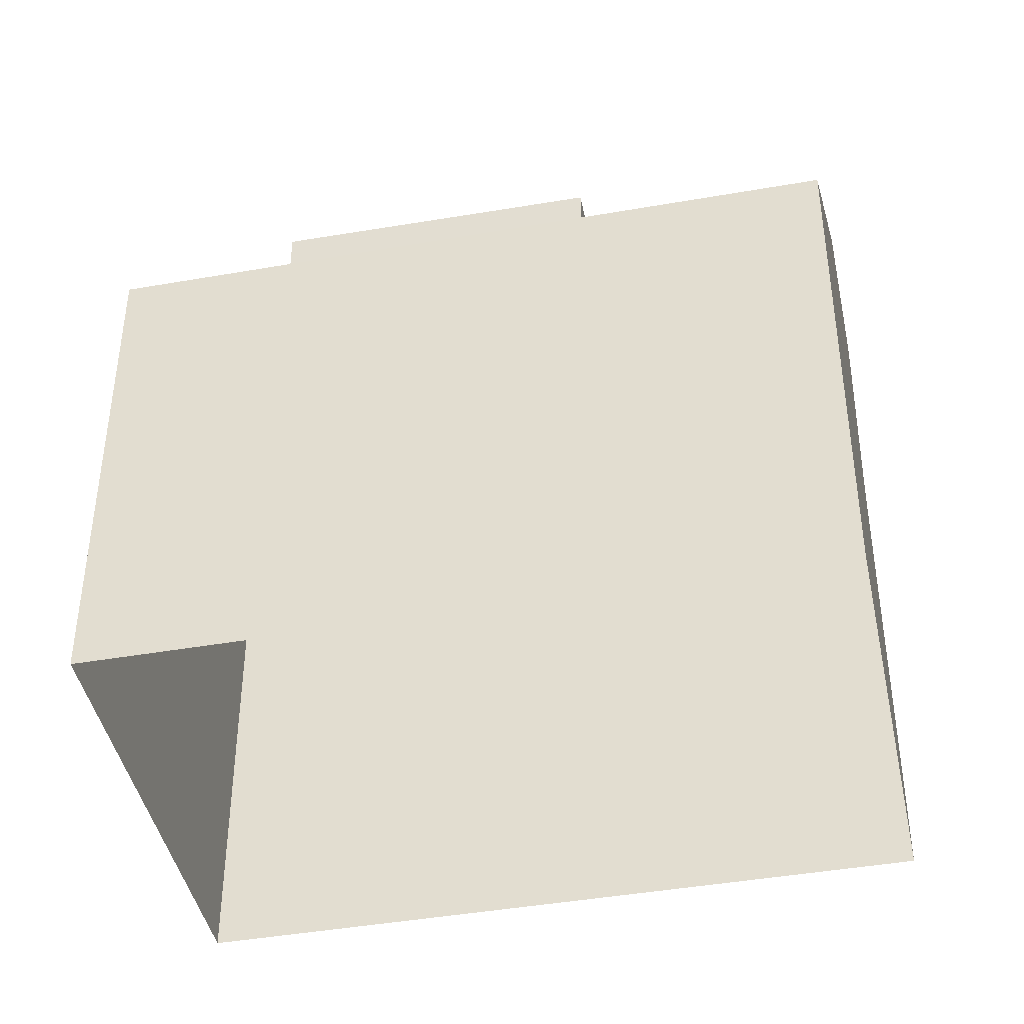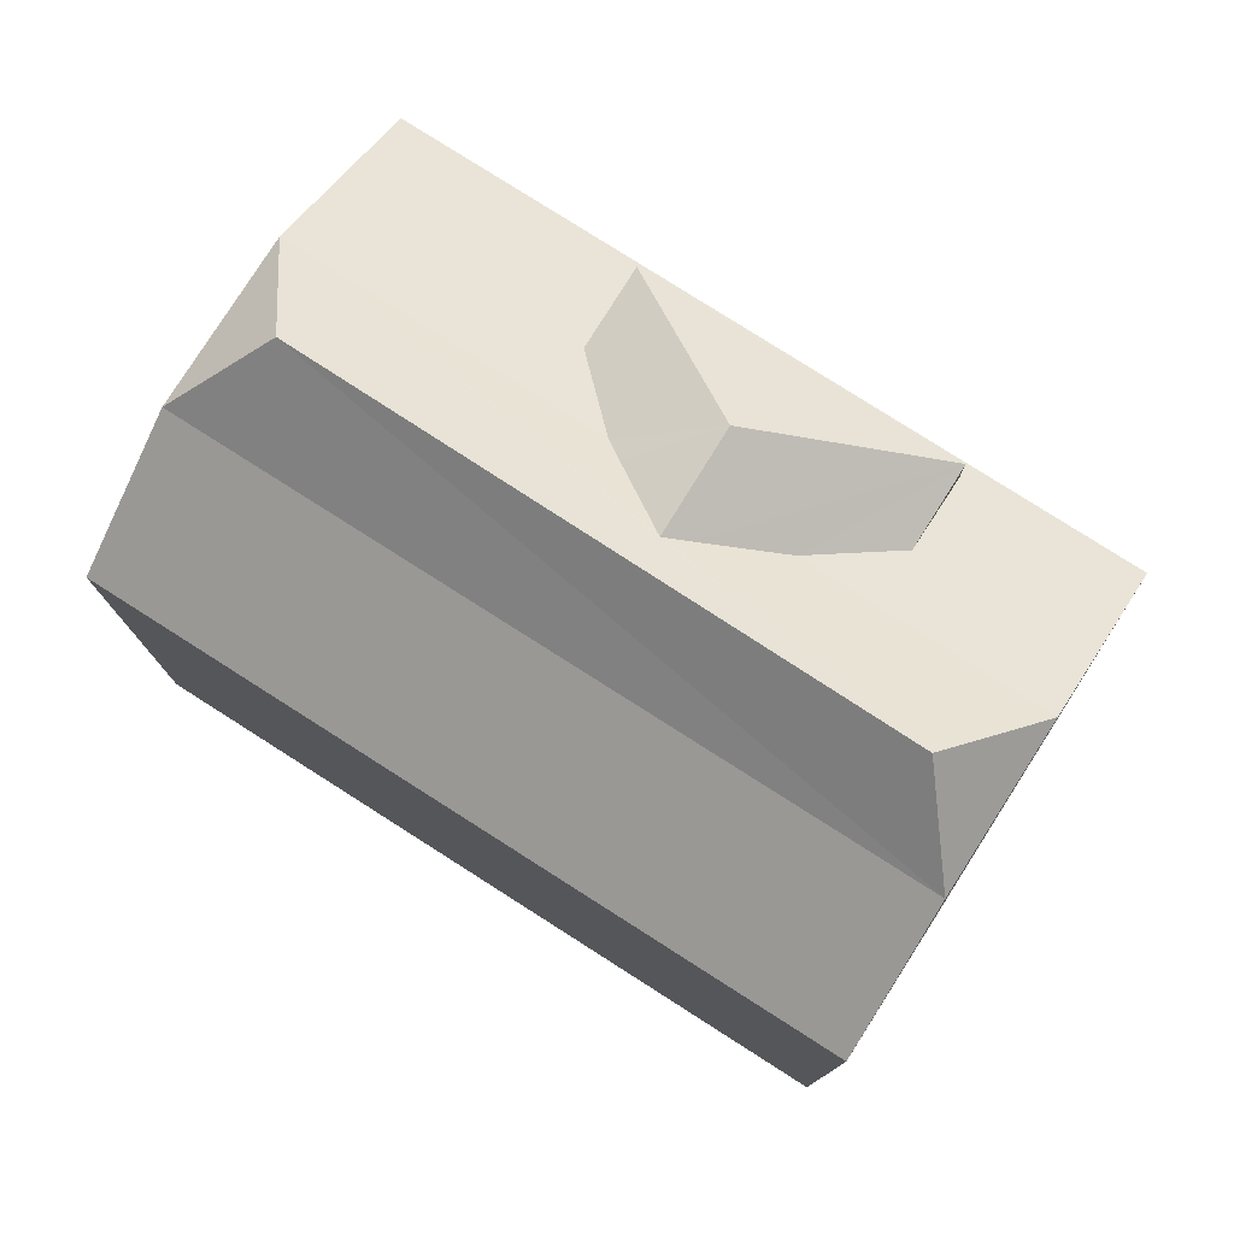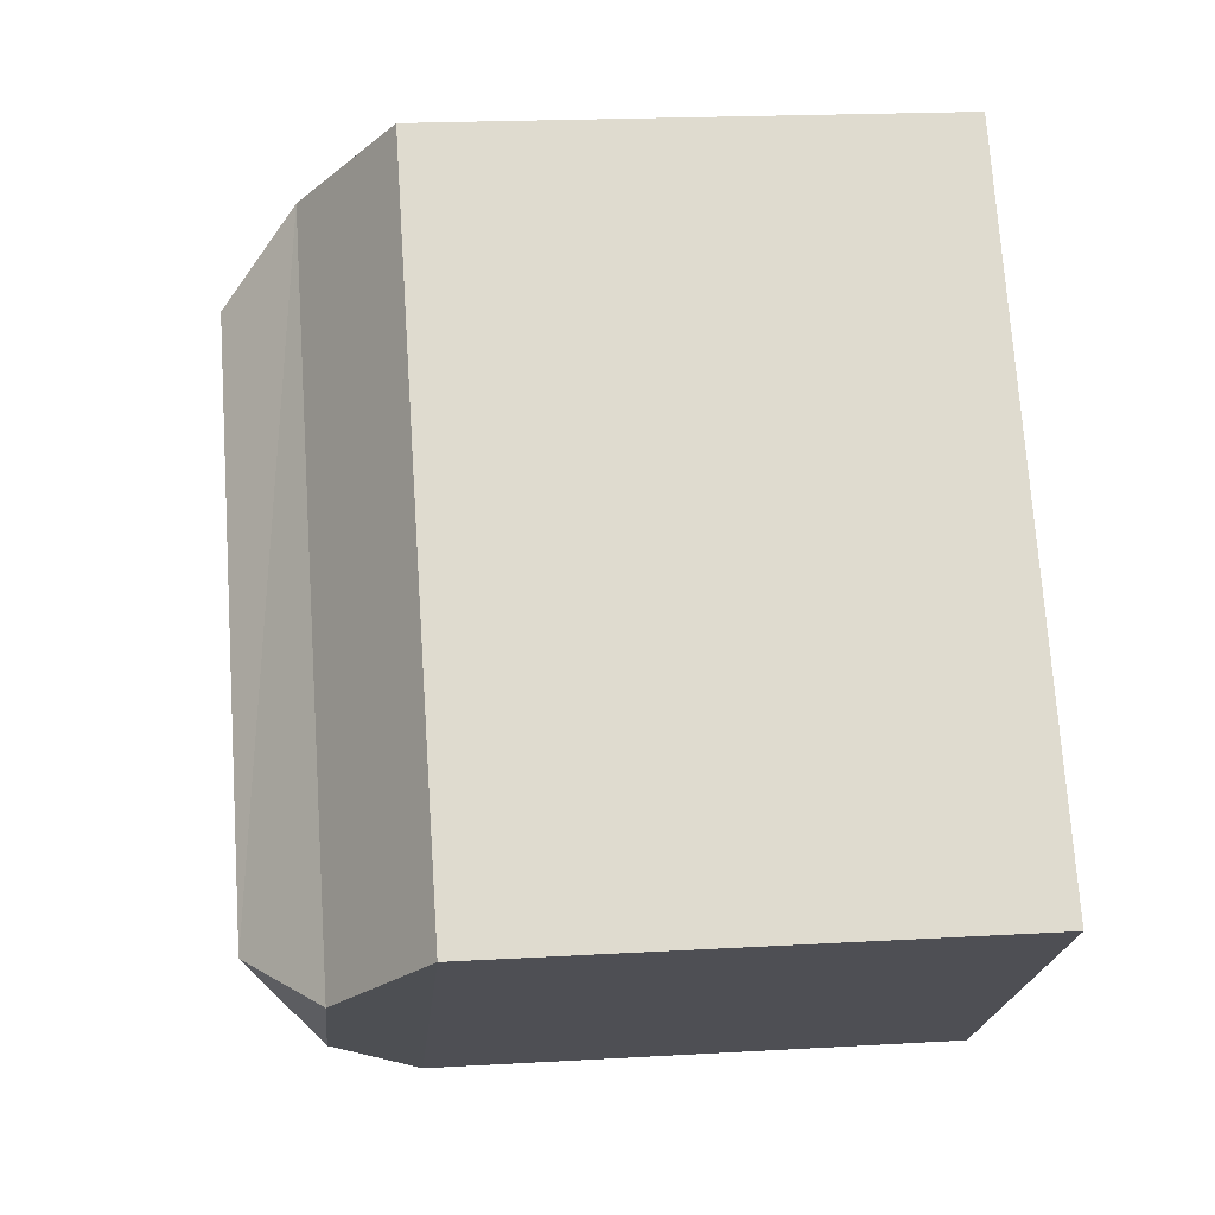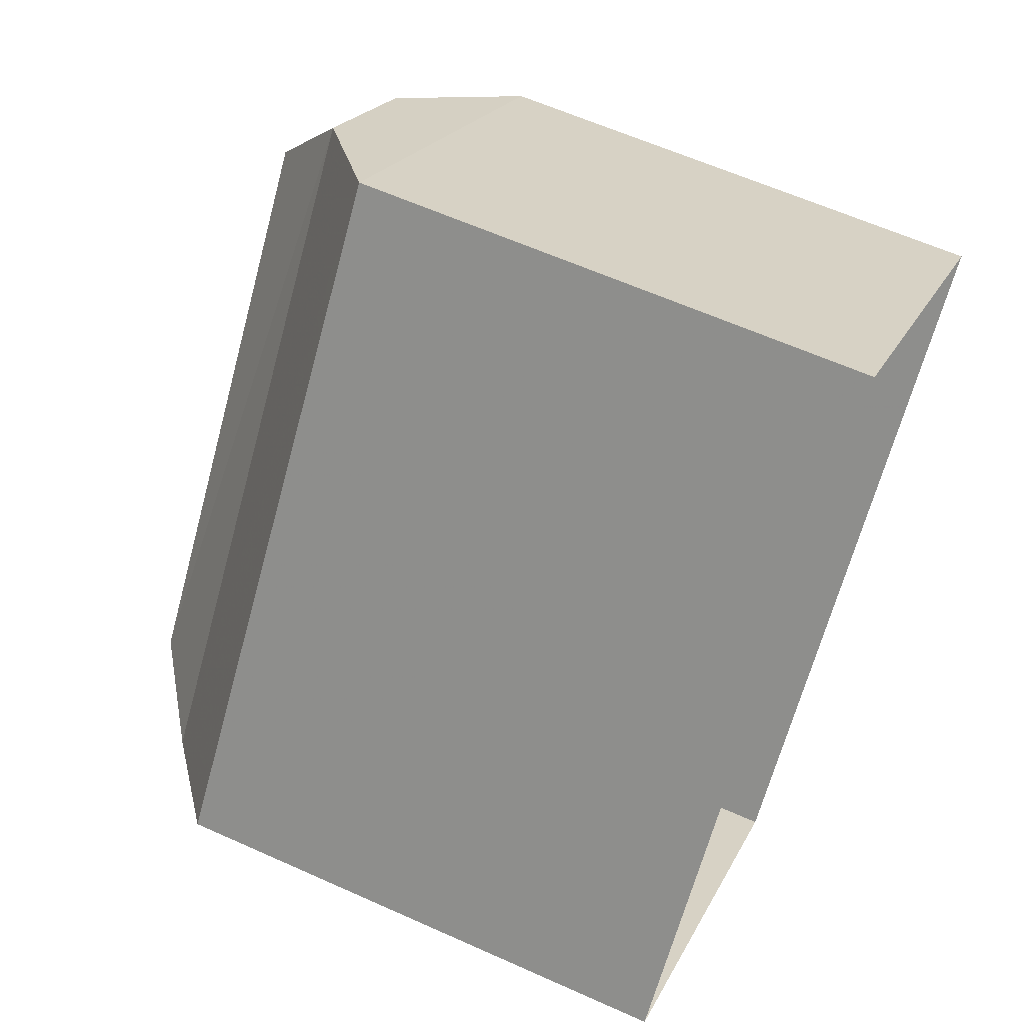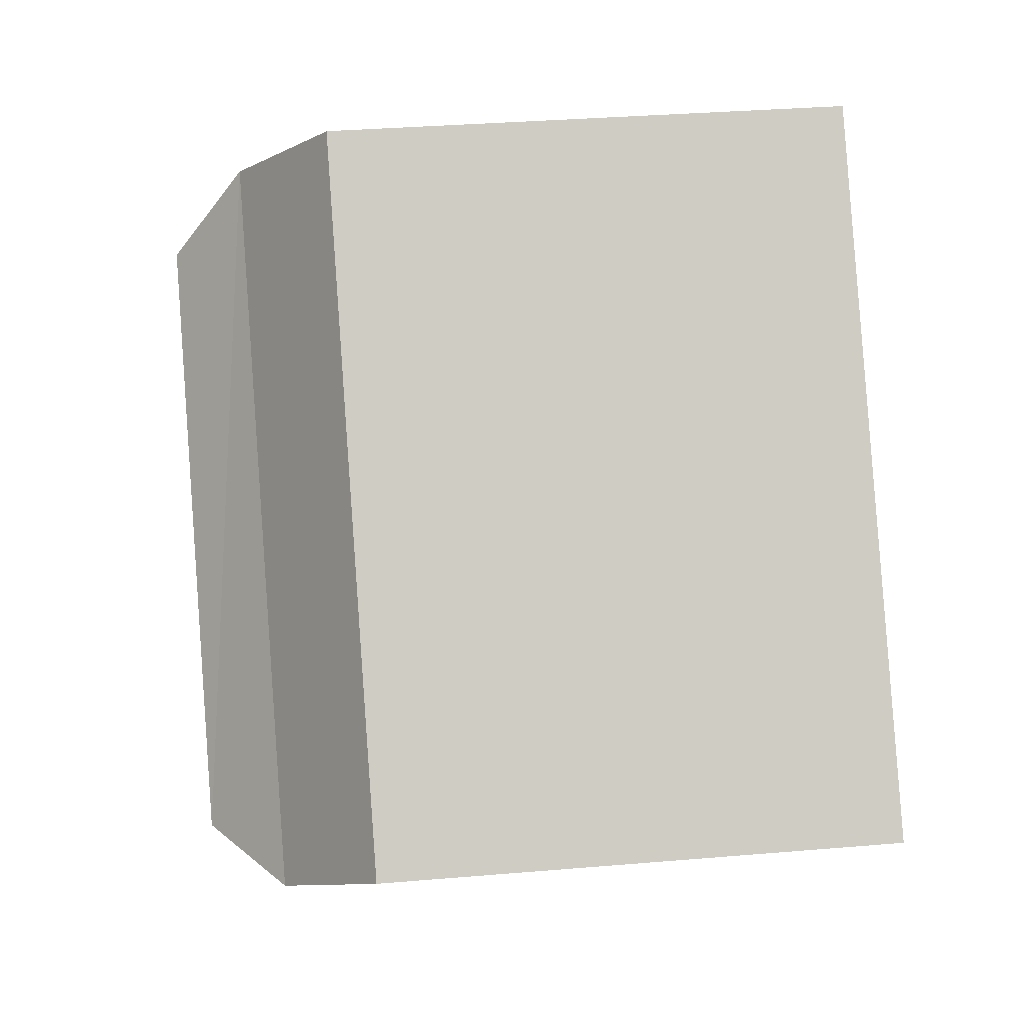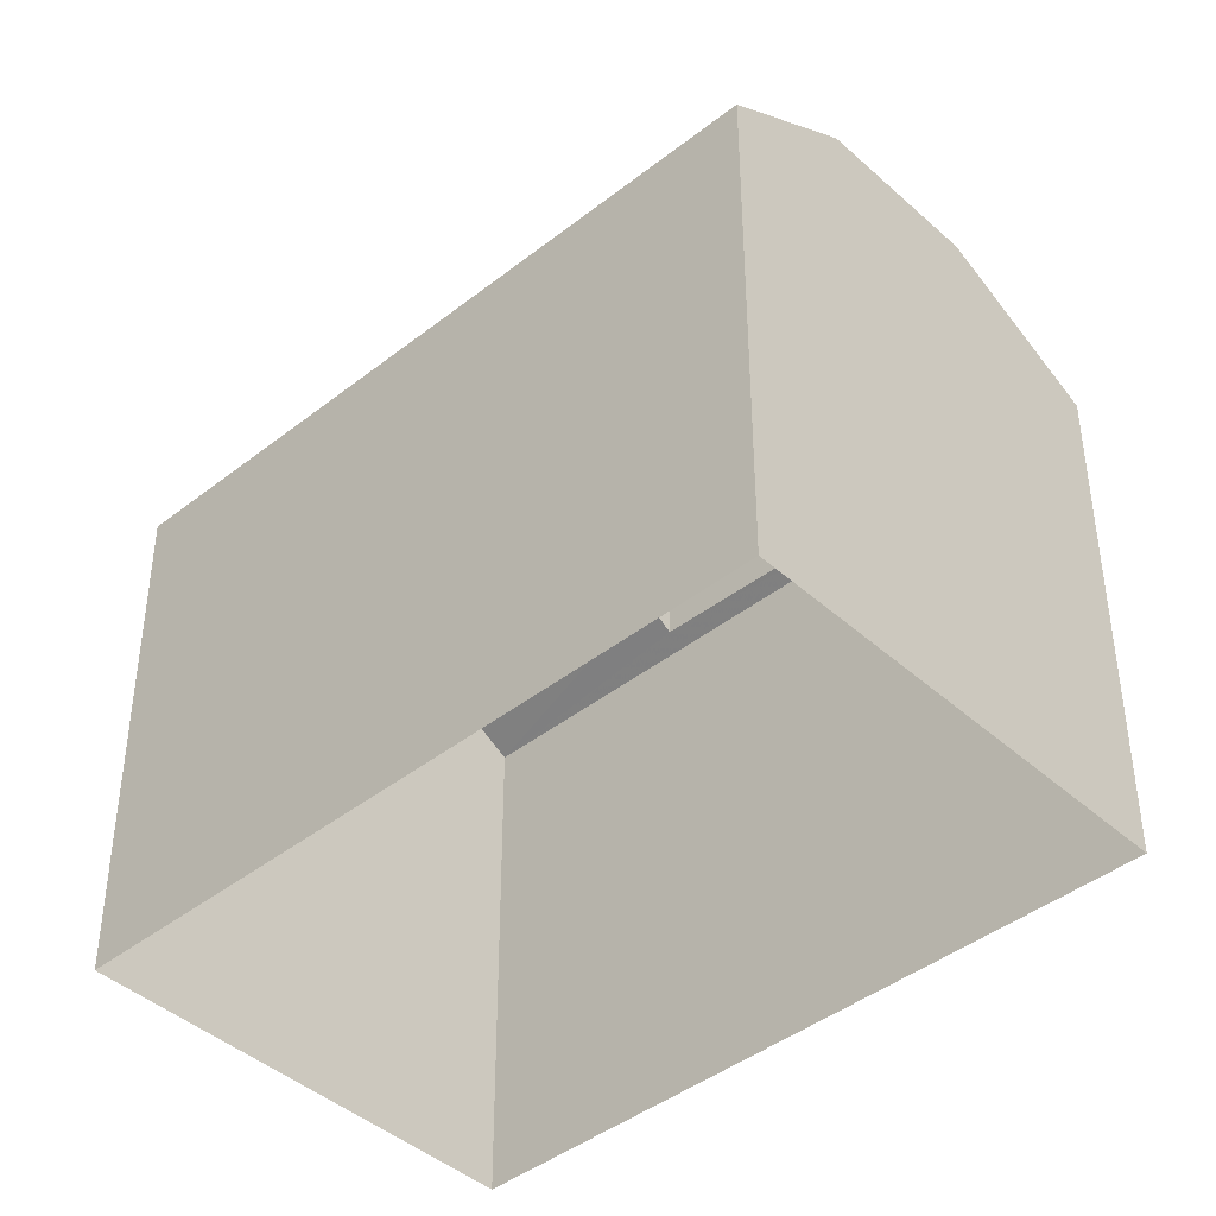
<metadata>
{"format":"obj","ext":"obj","renderer":"f3d","projection":"perspective","resolution":1024,"background":"white","views":[{"elev":-43.1,"azim":-39.7,"up":"+Z"},{"elev":78.9,"azim":161.0,"up":"+Z"},{"elev":19.7,"azim":83.9,"up":"+Y"},{"elev":61.1,"azim":114.7,"up":"+Y"},{"elev":33.8,"azim":83.5,"up":"+Y"},{"elev":-42.6,"azim":171.6,"up":"+Z"}]}
</metadata>
<code>
v -9319 -3.662e+04 14.3
v -9314 -3.662e+04 14.3
v -9308 -3.663e+04 14.29
v -9313 -3.663e+04 14.29
v -9314 -3.663e+04 22.7
v -9317 -3.663e+04 21.83
v -9315 -3.663e+04 22.83
v -9314 -3.663e+04 22.83
v -9315 -3.663e+04 22.26
v -9316 -3.663e+04 21.96
v -9316 -3.662e+04 21.83
v -9314 -3.663e+04 22.39
v -9315 -3.663e+04 21.82
v -9314 -3.663e+04 21.82
v -9314 -3.663e+04 22.26
v -9317 -3.662e+04 22.27
v -9316 -3.662e+04 23.22
v -9311 -3.663e+04 22.26
v -9309 -3.663e+04 22.26
v -9315 -3.662e+04 22.27
v -9311 -3.663e+04 23.22
v -9314 -3.662e+04 21.11
v -9308 -3.663e+04 21.1
v -9319 -3.662e+04 21.11
v -9313 -3.663e+04 21.1
v -9315 -3.663e+04 21.24
v -9314 -3.663e+04 21.5
v -9317 -3.663e+04 21.22
f 1 2 3
f 4 1 3
f 5 6 7
f 8 5 7
f 9 6 5
f 10 11 6
f 9 10 6
f 12 8 7
f 13 14 7
f 14 15 7
f 15 12 7
f 7 6 13
f 16 9 17
f 8 18 17
f 15 18 12
f 9 5 17
f 12 18 8
f 5 8 17
f 19 20 21
f 20 17 21
f 18 21 17
f 17 20 16
f 21 18 19
f 22 20 19
f 22 19 23
f 16 24 11
f 24 25 26
f 10 16 11
f 26 25 27
f 24 26 28
f 11 24 28
f 18 14 25
f 25 14 27
f 15 14 18
f 10 9 16
f 27 14 13
f 26 27 13
f 26 6 28
f 26 13 6
f 28 6 11
f 23 4 3
f 23 25 4
f 25 24 1
f 4 25 1
f 22 2 1
f 24 22 1
f 23 3 2
f 22 23 2
f 23 18 25
f 19 18 23
f 16 20 24
f 24 20 22

</code>
